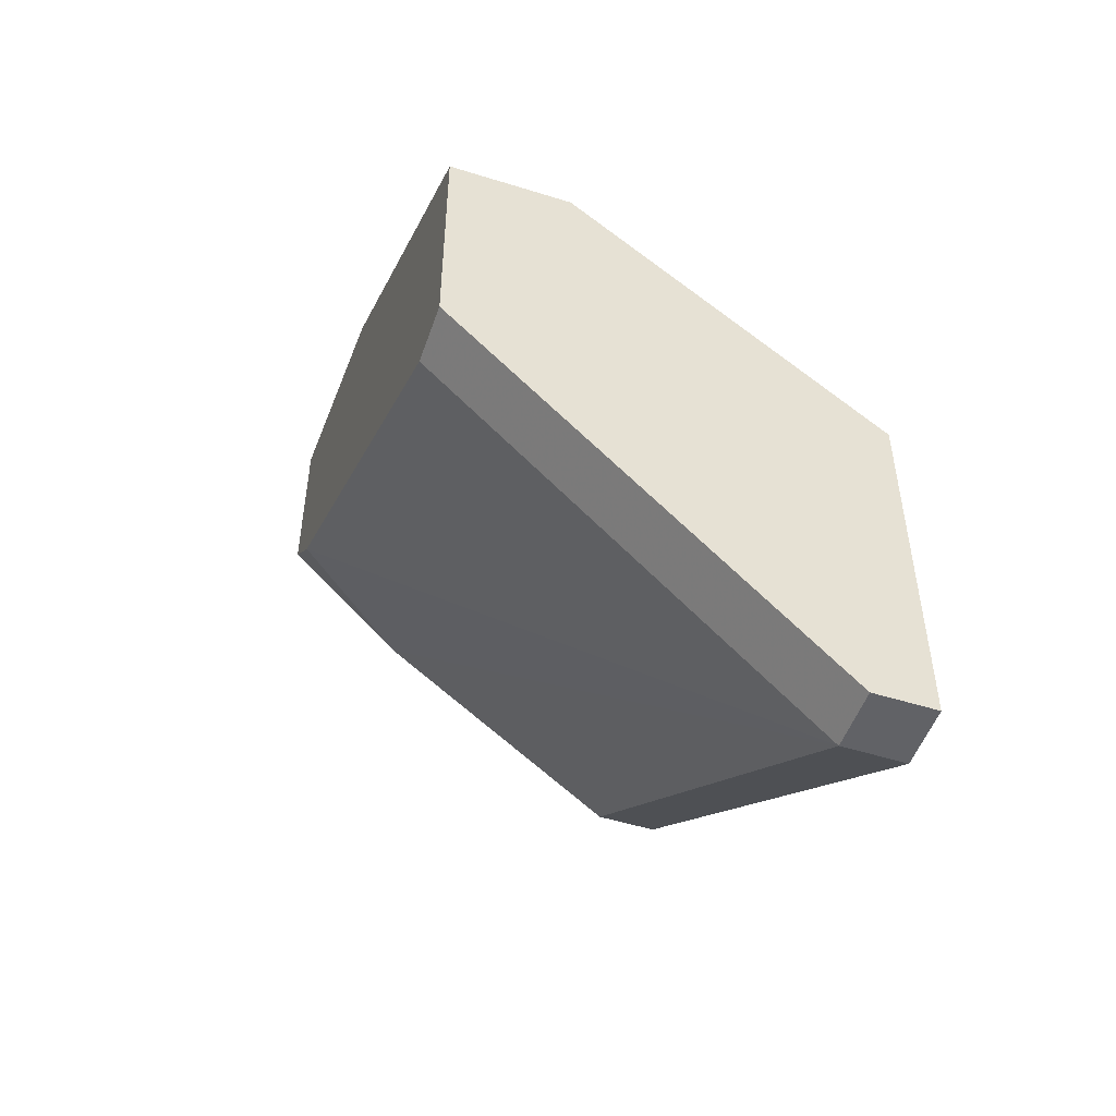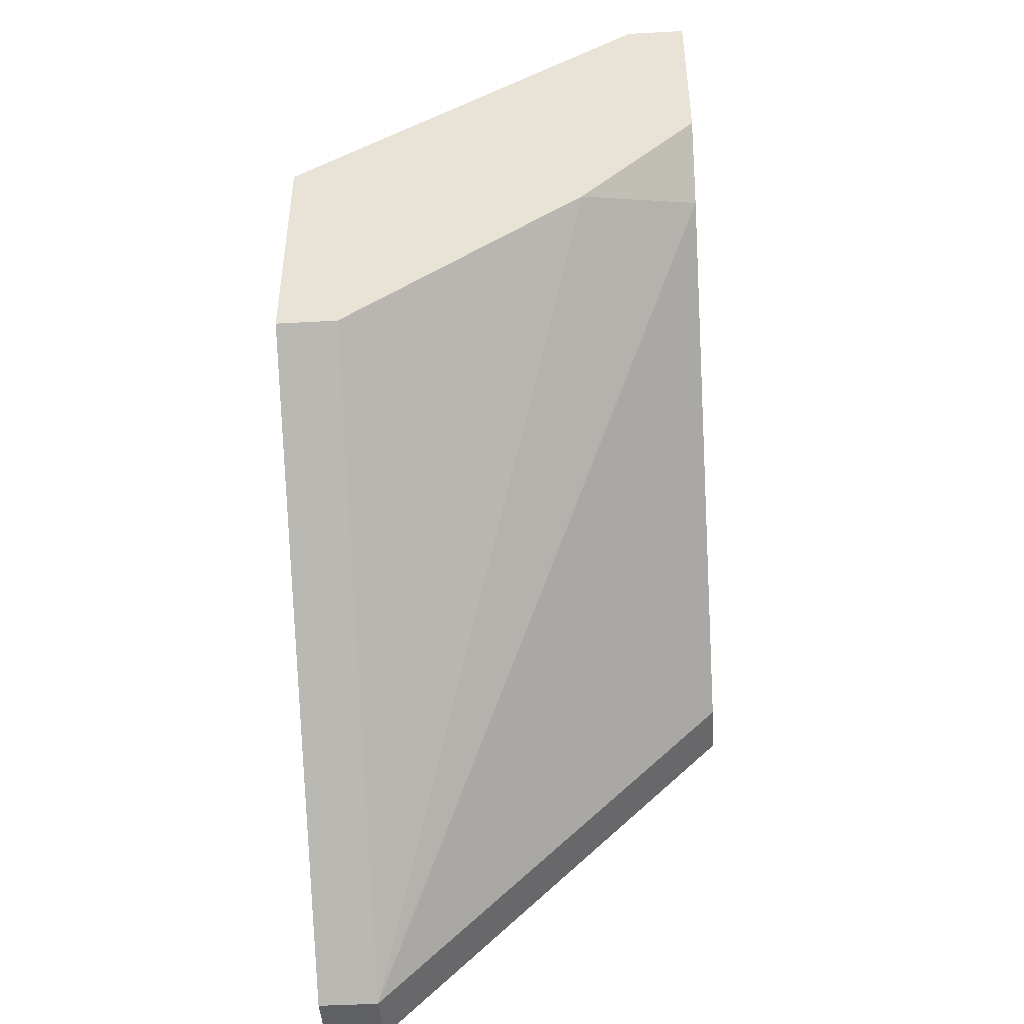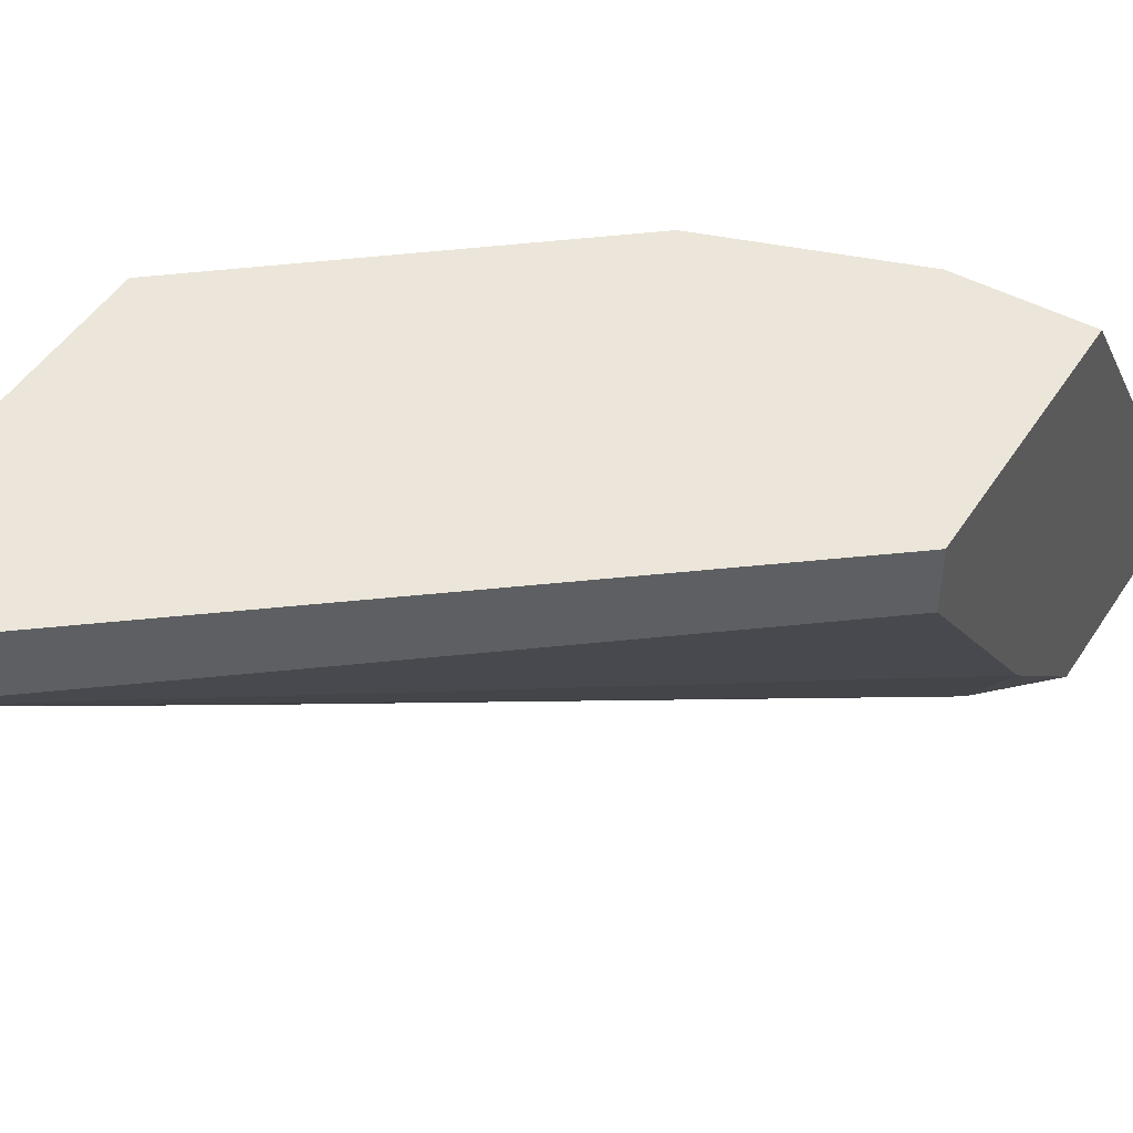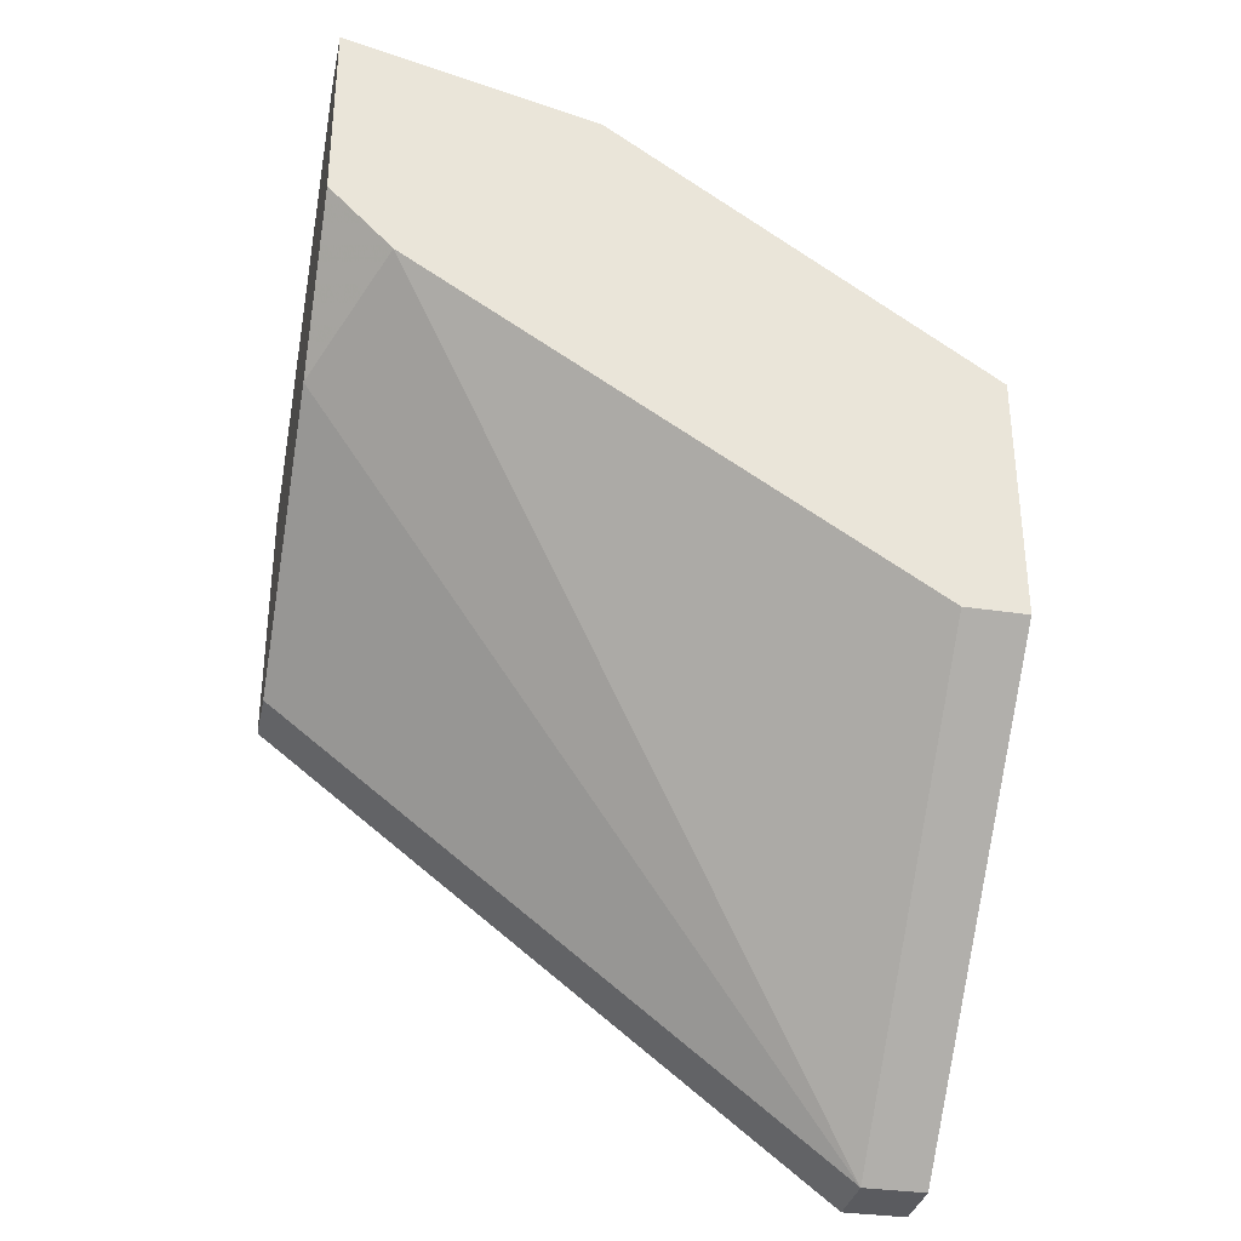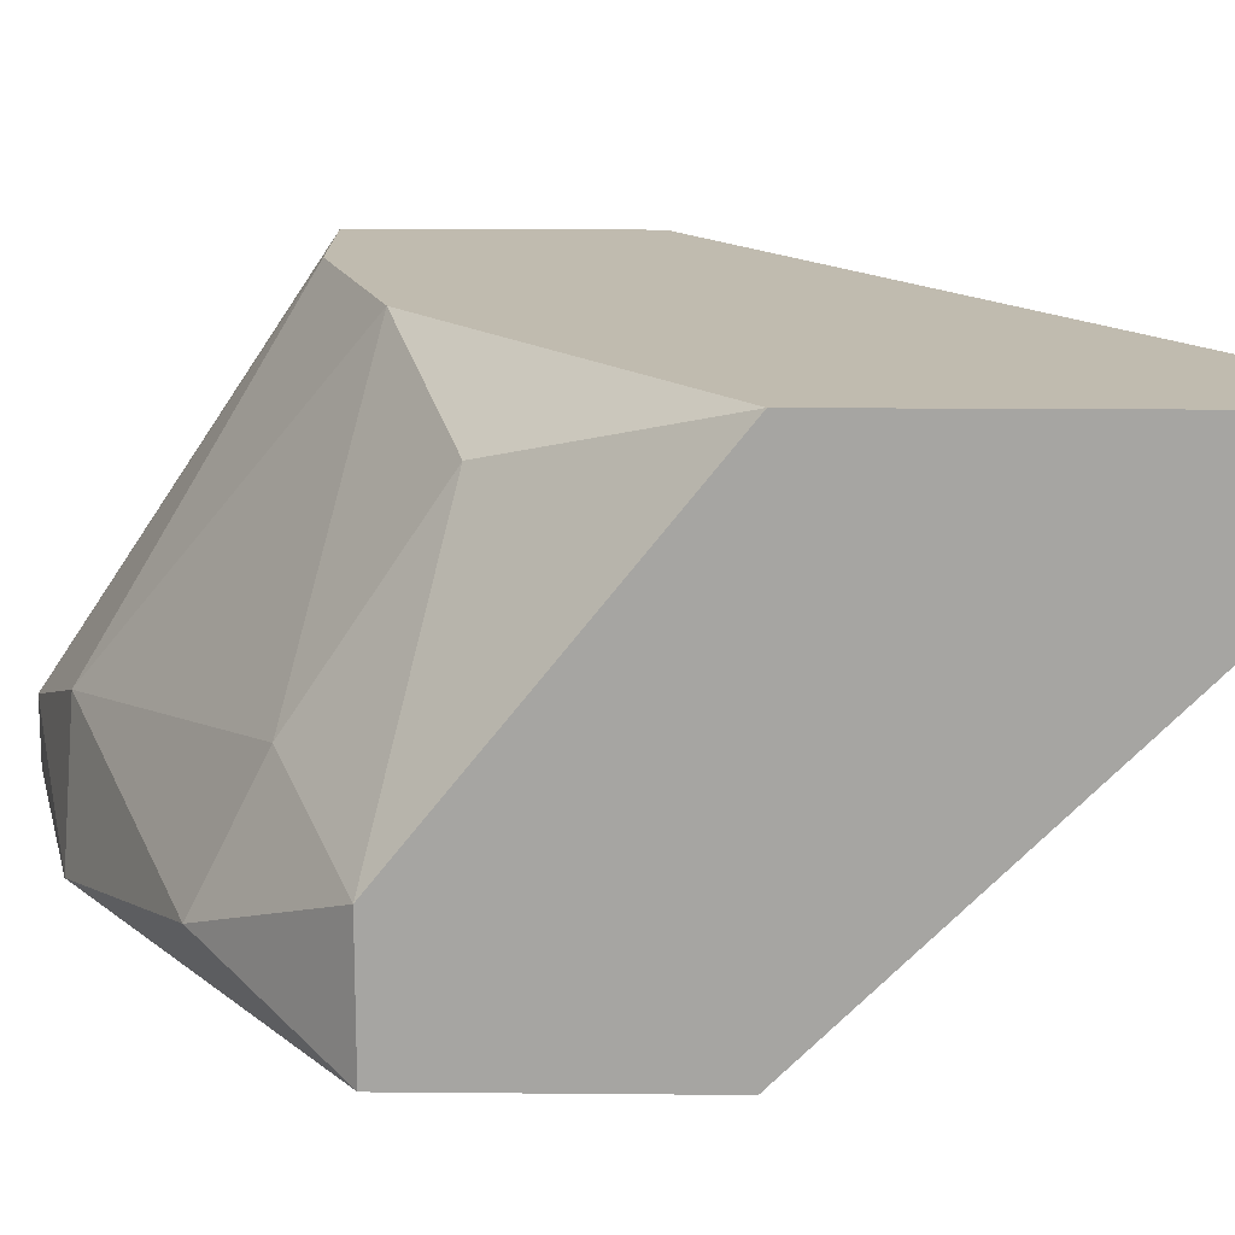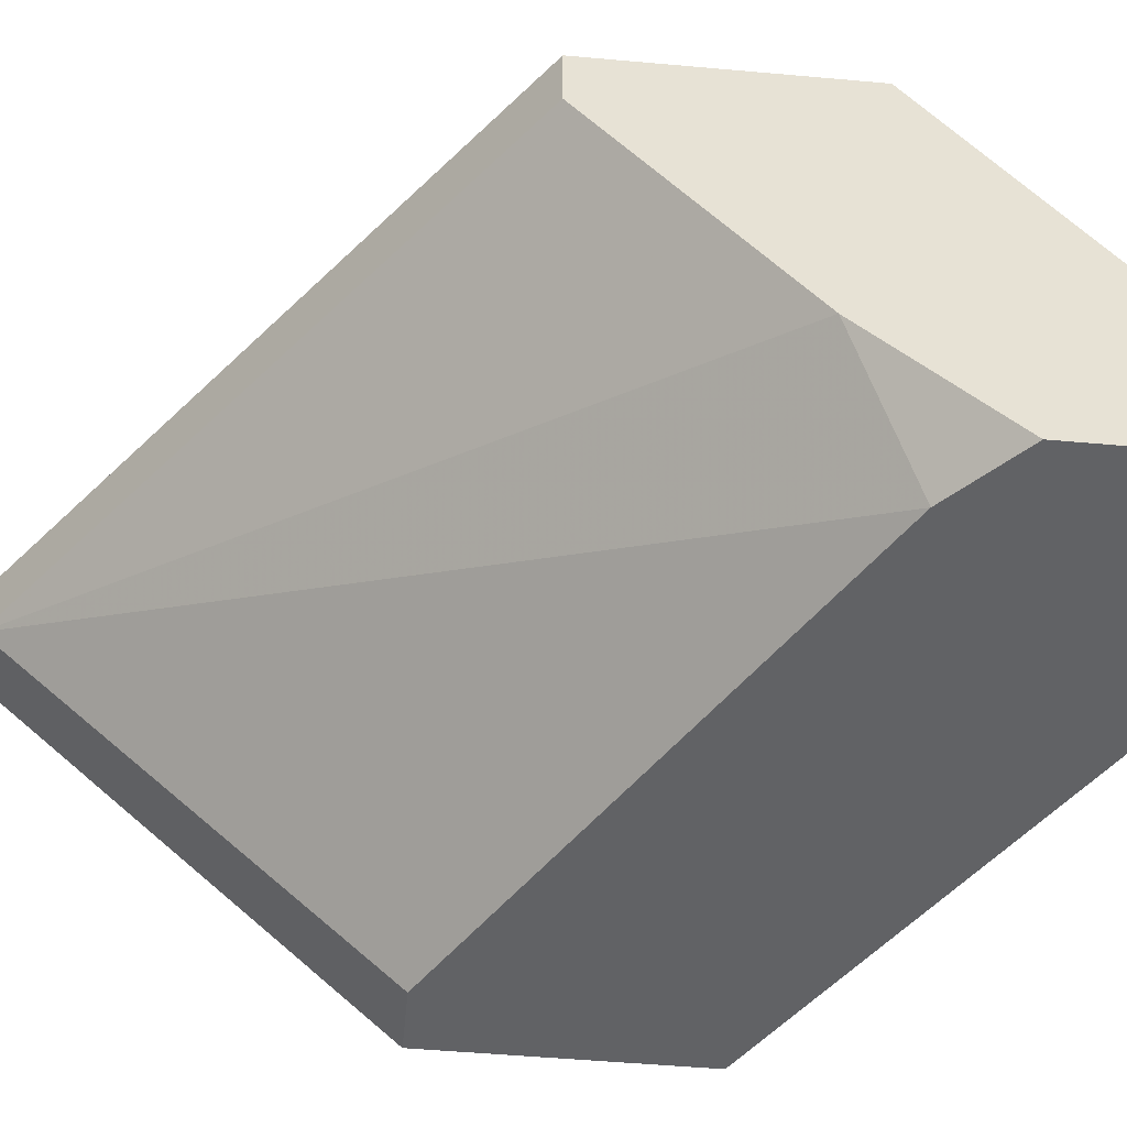
<metadata>
{"format":"obj","ext":"obj","renderer":"f3d","projection":"perspective","resolution":1024,"background":"white","views":[{"elev":-50.7,"azim":71.1,"up":"+Z"},{"elev":-45.2,"azim":-86.4,"up":"+Z"},{"elev":47.0,"azim":-148.9,"up":"+Y"},{"elev":-33.4,"azim":-11.7,"up":"+Z"},{"elev":16.1,"azim":91.1,"up":"+Y"},{"elev":-50.6,"azim":-95.6,"up":"+Y"}]}
</metadata>
<code>
v 0.001357 0.009286 0.01714
v 0.001357 0.01072 0.01643
v 0.001357 0.01286 0.015
v 0.002786 0.01357 0.008571
v 0.002786 0.01357 0.01286
v 0.002786 0.01 0.01571
v 0.002786 0.008572 0.01571
v 0.002786 0.008572 0.01286
v 0.002786 0.01286 0.008571
v -0.000785 0.01357 0.01571
v 0.002072 0.01357 0.008571
v 0.002072 0.008572 0.01286
v 0.002072 0.01286 0.008571
v -0.004356 0.01357 0.01357
v -0.004356 0.01357 0.01643
v -0.004356 0.01 0.01571
v -0.004356 0.009286 0.01929
v -0.004356 0.008572 0.01714
v -0.004356 0.008572 0.01929
v -0.004356 0.01286 0.01357
v -0.002213 0.01 0.01857
v -0.002927 0.01357 0.01643
v -0.003641 0.008572 0.01643
v -0.001498 0.008572 0.01857
f 1 6 2
f 21 1 2
f 7 6 1
f 24 7 1
f 21 24 1
f 6 3 2
f 3 10 2
f 10 21 2
f 6 5 3
f 5 10 3
f 5 9 4
f 11 5 4
f 9 11 4
f 6 9 5
f 14 10 5
f 14 5 11
f 6 7 9
f 9 7 8
f 7 12 8
f 7 18 12
f 18 7 24
f 12 9 8
f 9 13 11
f 9 12 13
f 10 14 15
f 10 15 22
f 21 10 22
f 13 14 11
f 13 12 23
f 12 18 23
f 14 13 20
f 20 13 16
f 13 23 16
f 14 17 15
f 14 18 17
f 18 14 20
f 15 17 22
f 18 20 16
f 23 18 16
f 17 18 19
f 24 17 19
f 17 21 22
f 17 24 21
f 18 24 19

</code>
